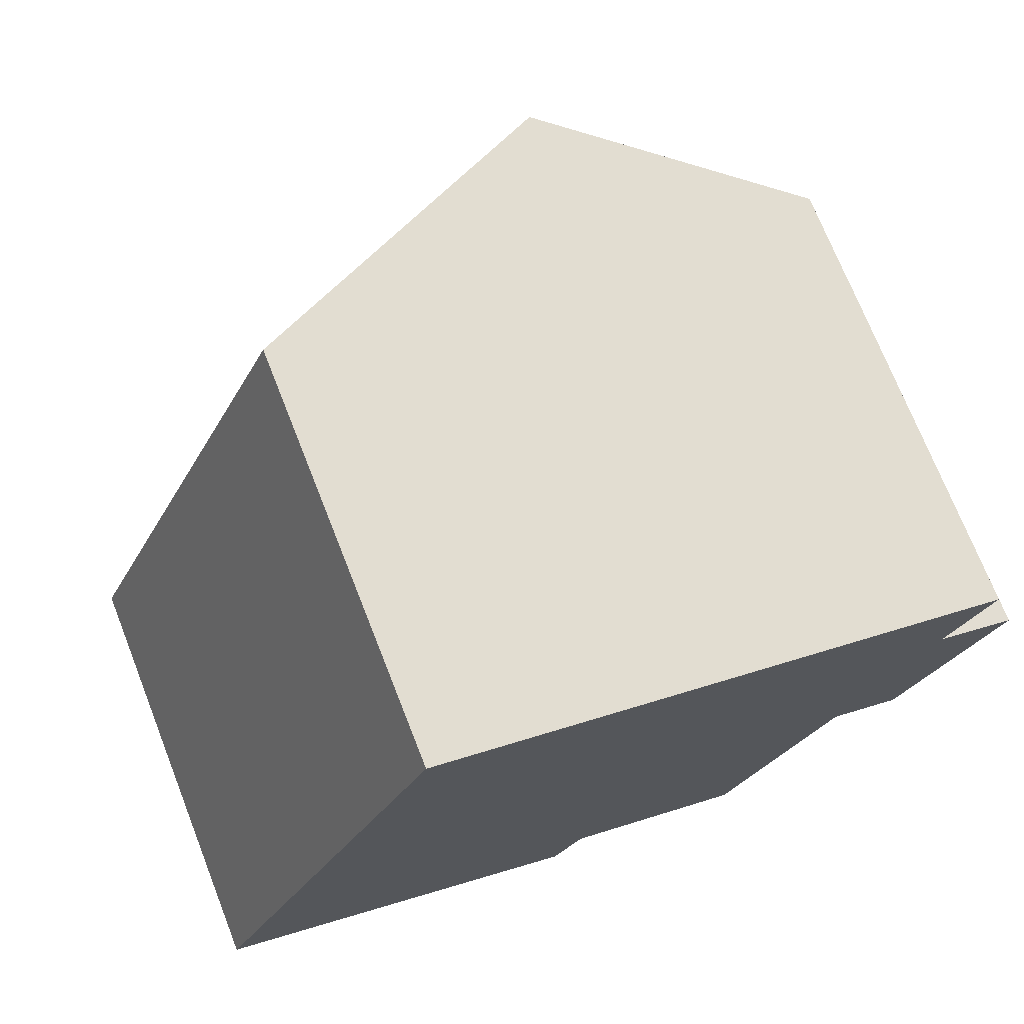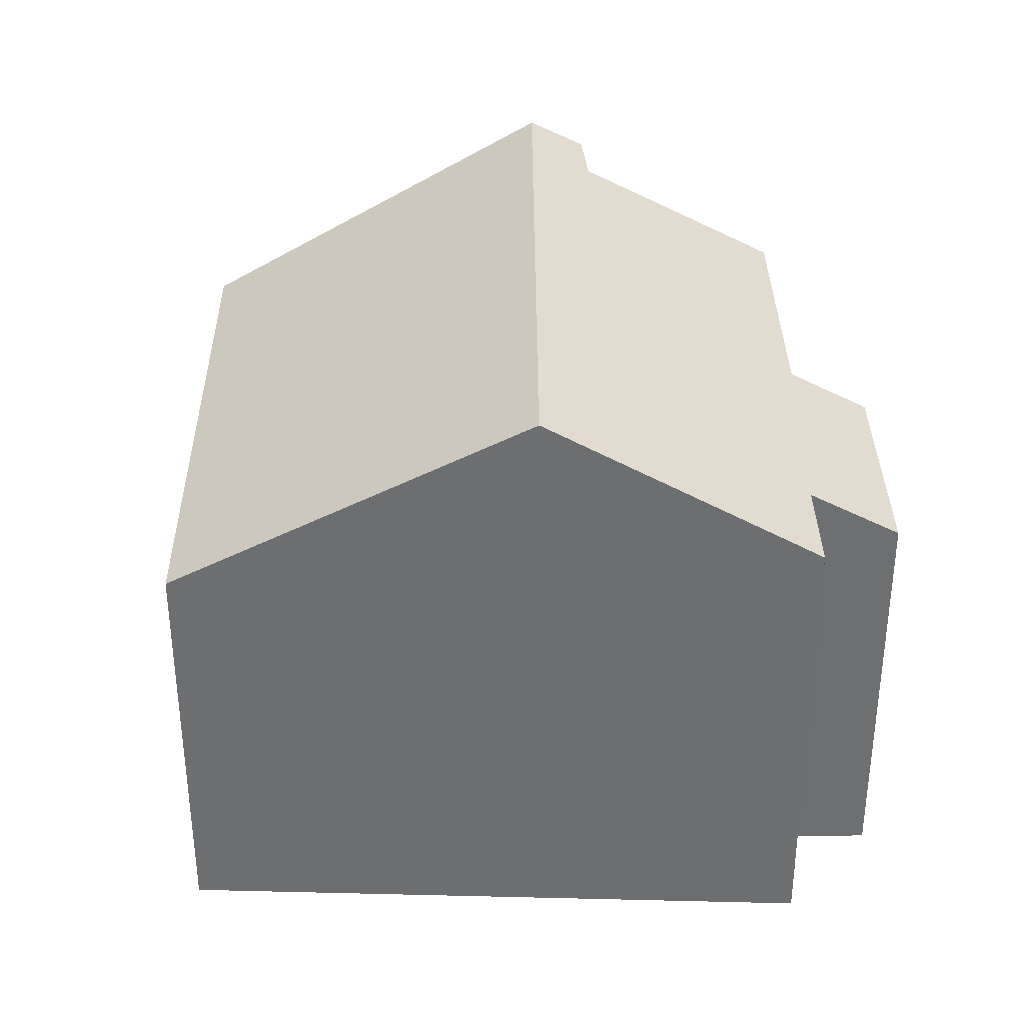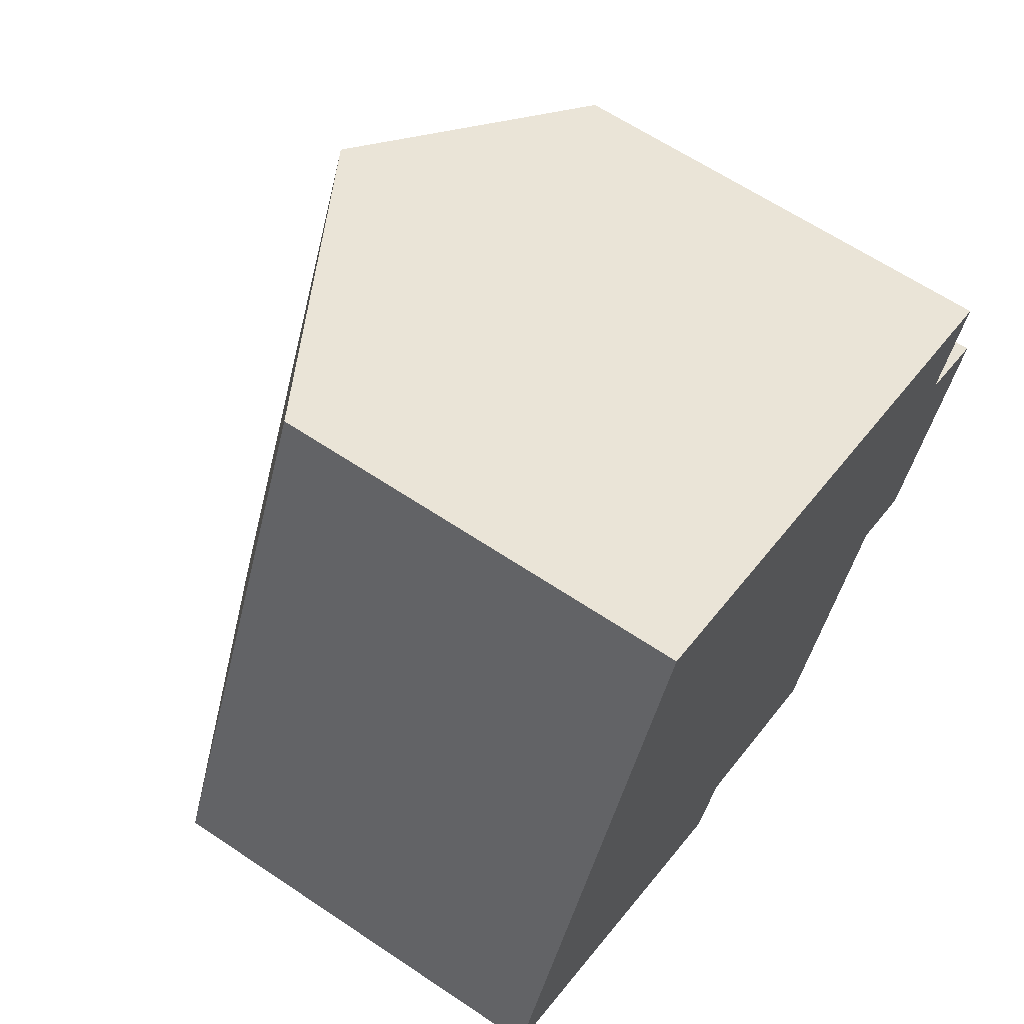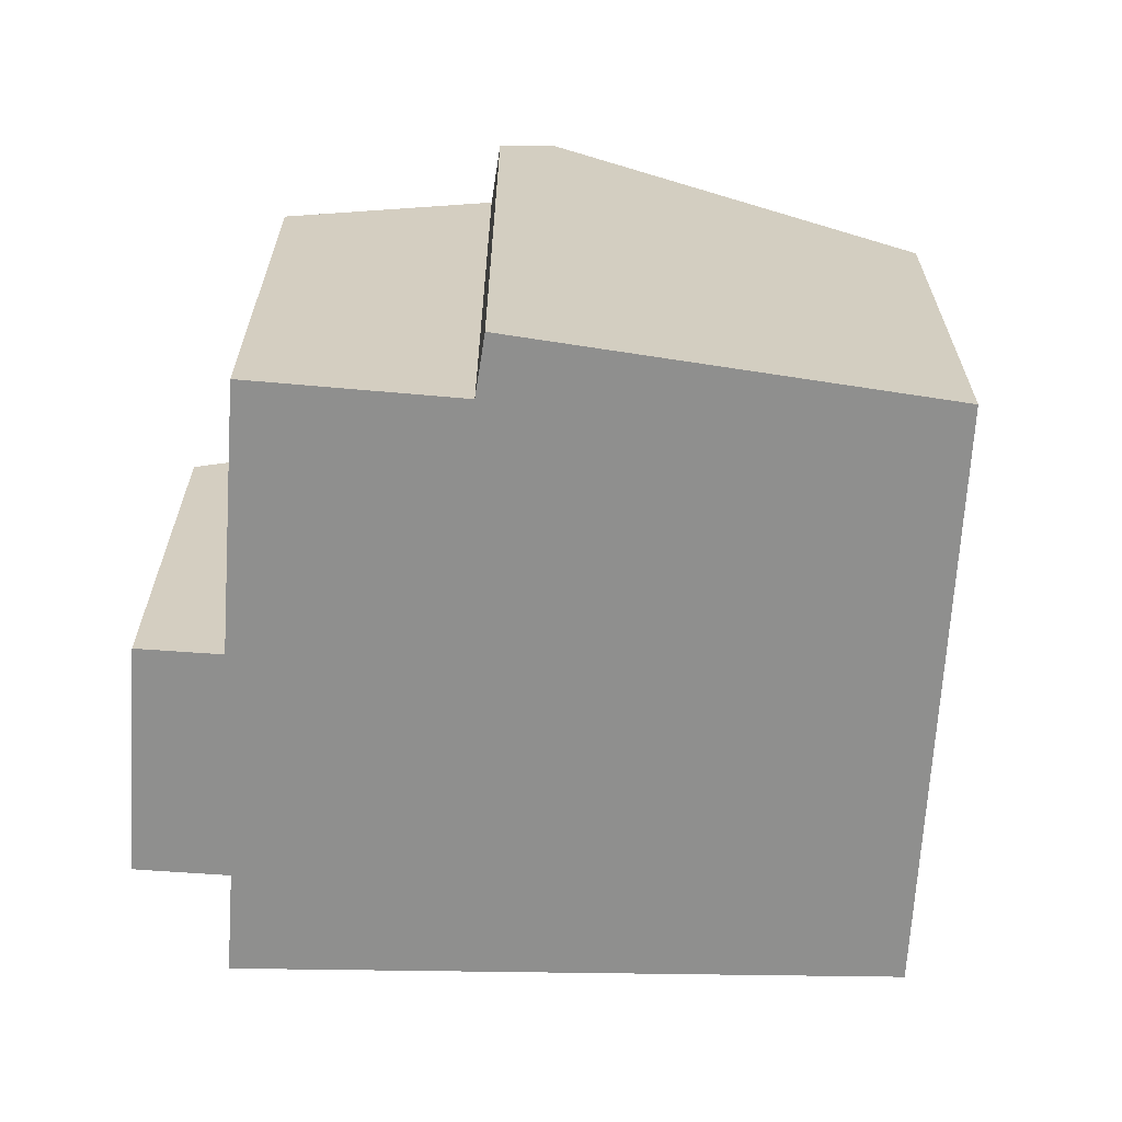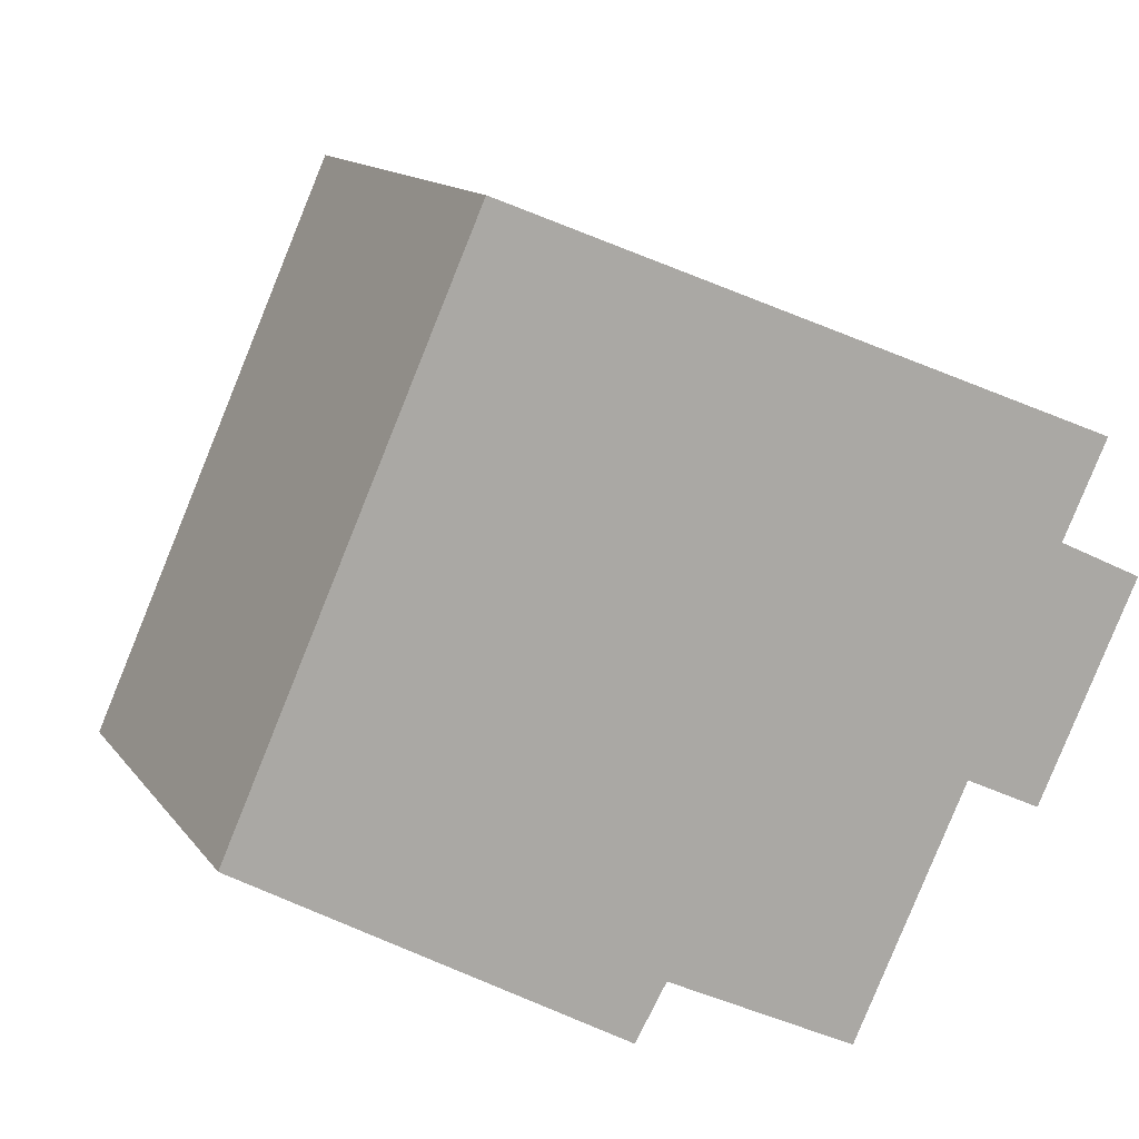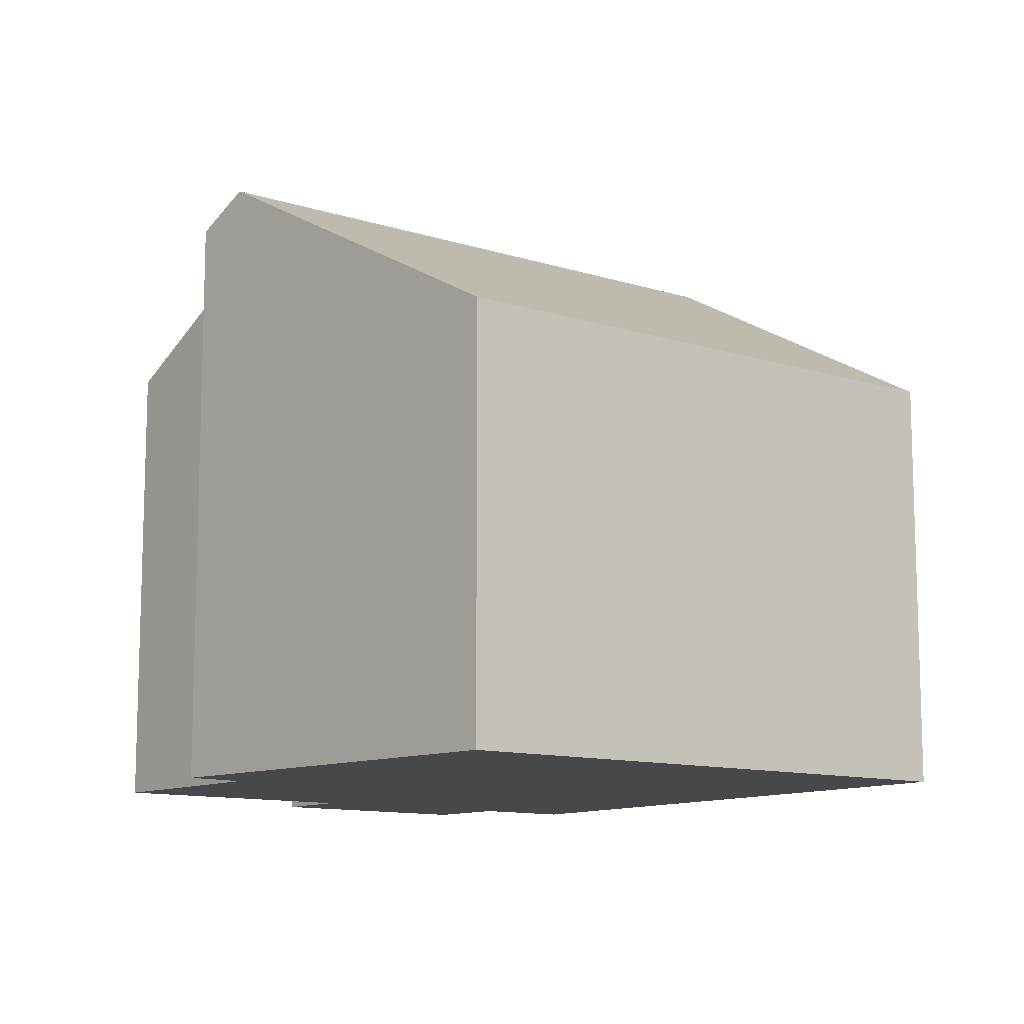
<metadata>
{"format":"obj","ext":"obj","renderer":"f3d","projection":"perspective","resolution":1024,"background":"white","views":[{"elev":72.3,"azim":-21.5,"up":"+Z"},{"elev":35.5,"azim":23.6,"up":"+Y"},{"elev":63.6,"azim":-55.9,"up":"+Z"},{"elev":-65.2,"azim":-159.1,"up":"+Y"},{"elev":13.5,"azim":-22.8,"up":"+Z"},{"elev":-11.2,"azim":-104.1,"up":"+Y"}]}
</metadata>
<code>
v  0 6.8 4.164e-16
v  9.361 9.956 6.482
v  5.19 9.956 -2.97
v  1.163 6.8 2.636
v  3.834 6.8 8.689
v  12.6 6.837 -0.747
v  11.37 7.552 -0.175
v  14.19 6.793 2.652
v  9.557 7.603 -4.054
v  6.508 9.402 -2.57
v  13.54 7.571 4.815
v  12.82 7.591 3.291
v  6.01 9.457 -3.44
v  6.508 1.574e-16 -2.57
v  9.557 2.482e-16 -4.054
v  6.01 2.106e-16 -3.44
v  0 0 0
v  5.19 1.819e-16 -2.97
v  11.37 1.072e-17 -0.175
v  12.6 4.574e-17 -0.747
v  12.82 -2.015e-16 3.291
v  13.54 -2.948e-16 4.815
v  14.19 -1.624e-16 2.652
v  3.834 -5.32e-16 8.689
v  1.163 -1.614e-16 2.636
v  9.361 -3.969e-16 6.482
g defaultobject
f 1 2 3
f 2 1 4
f 2 4 5
f 6 7 8
f 9 10 7
f 11 3 2
f 3 11 12
f 3 12 8
f 3 8 7
f 3 7 10
f 3 10 13
f 9 14 10
f 14 9 15
f 13 1 3
f 1 13 16
f 1 16 17
f 17 16 18
f 6 19 7
f 19 6 20
f 10 16 13
f 16 10 14
f 11 21 12
f 21 11 22
f 8 20 6
f 20 8 23
f 7 15 9
f 15 7 19
f 17 4 1
f 4 17 5
f 5 17 24
f 24 17 25
f 24 2 5
f 2 24 11
f 11 24 26
f 11 26 22
f 21 8 12
f 8 21 23
f 17 14 25
f 14 17 18
f 14 18 16
f 26 21 22
f 21 26 24
f 21 24 25
f 21 25 23
f 23 25 19
f 19 25 15
f 15 25 14
f 20 23 19

</code>
